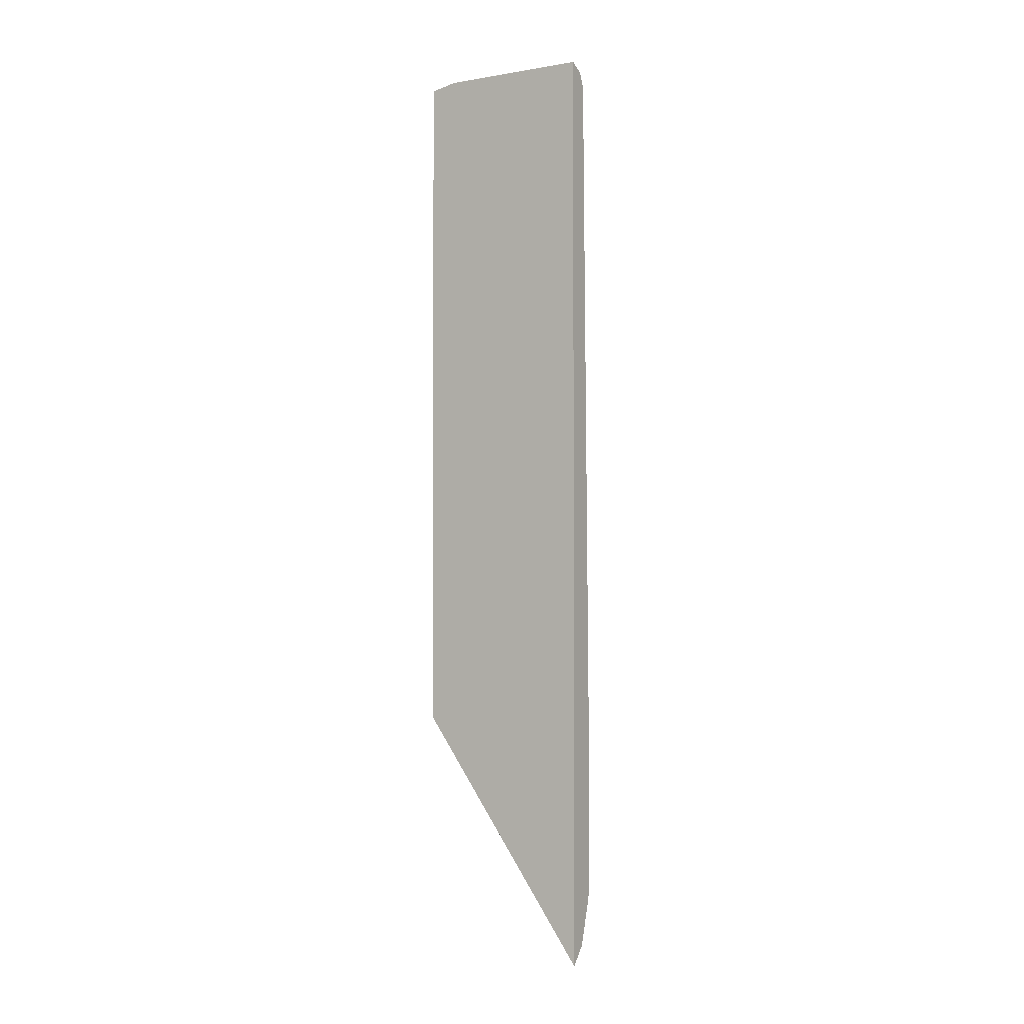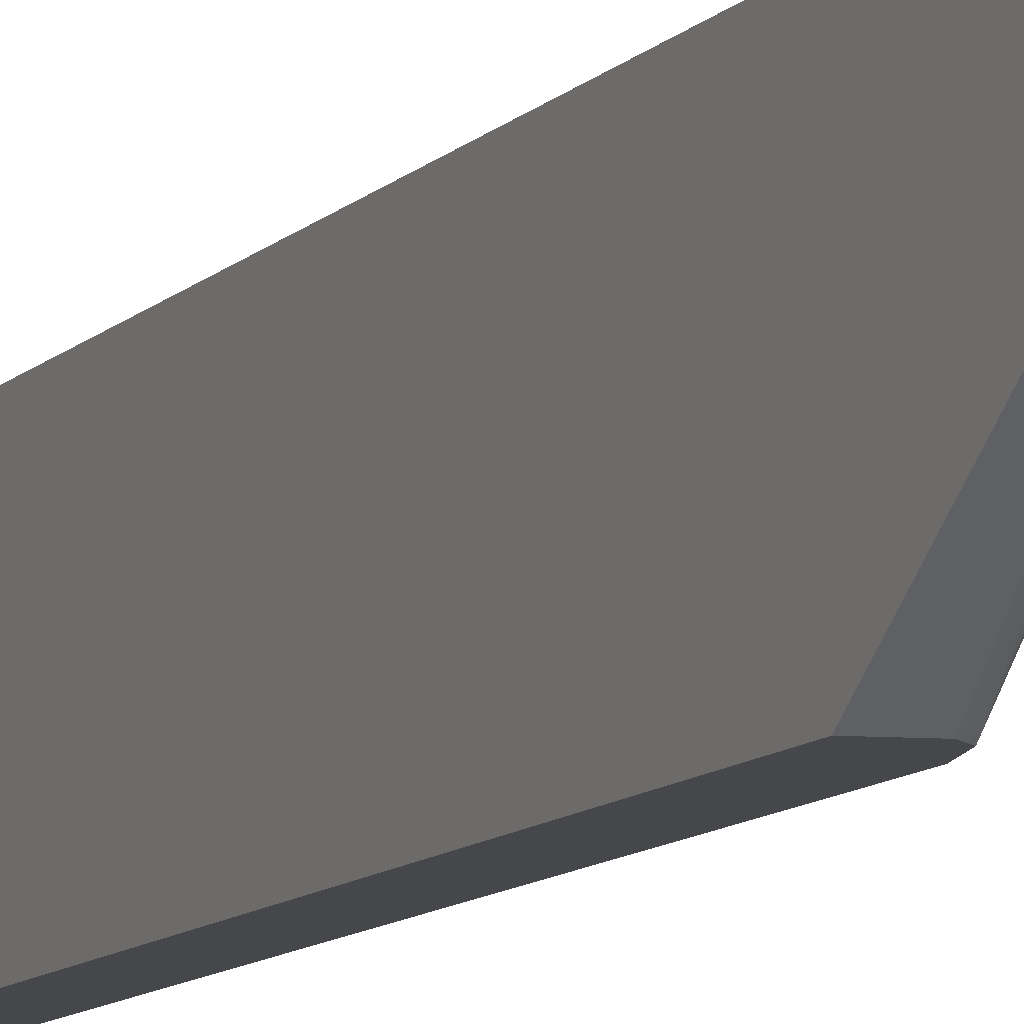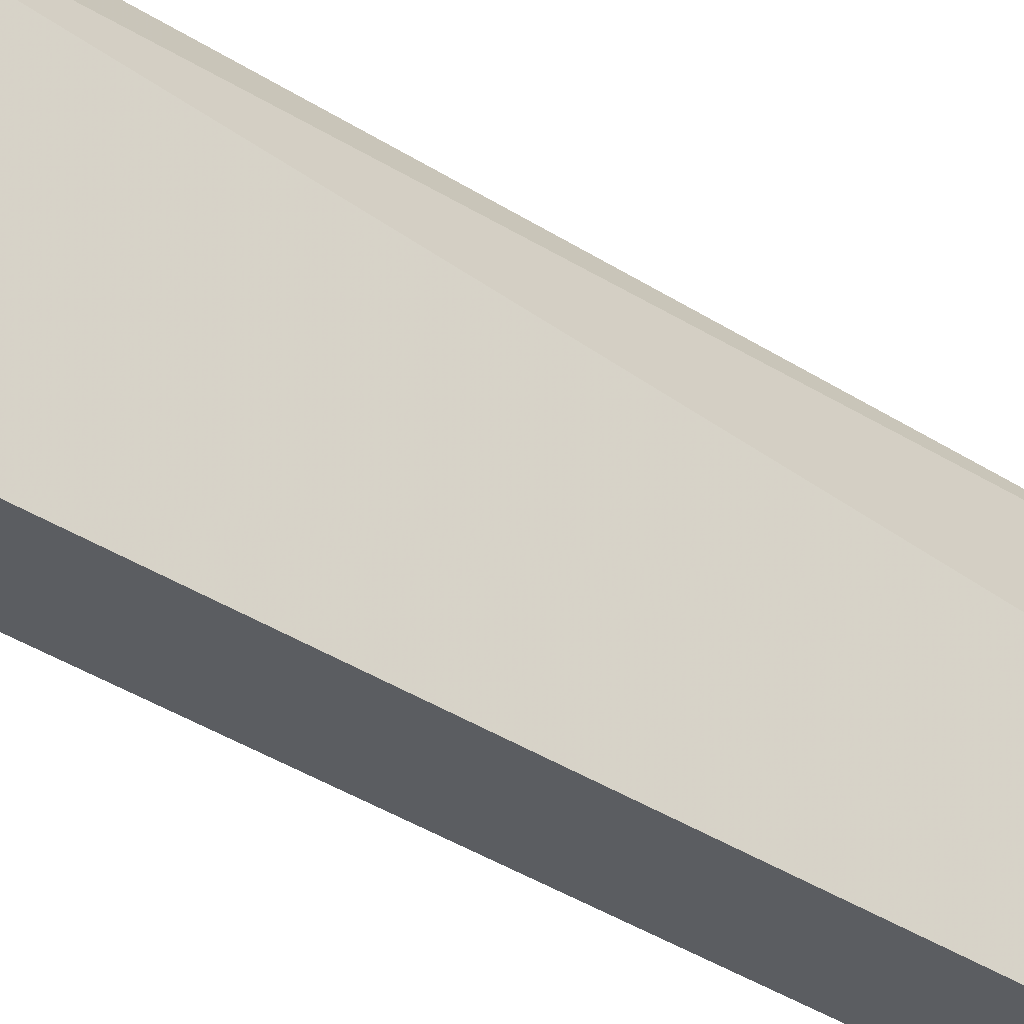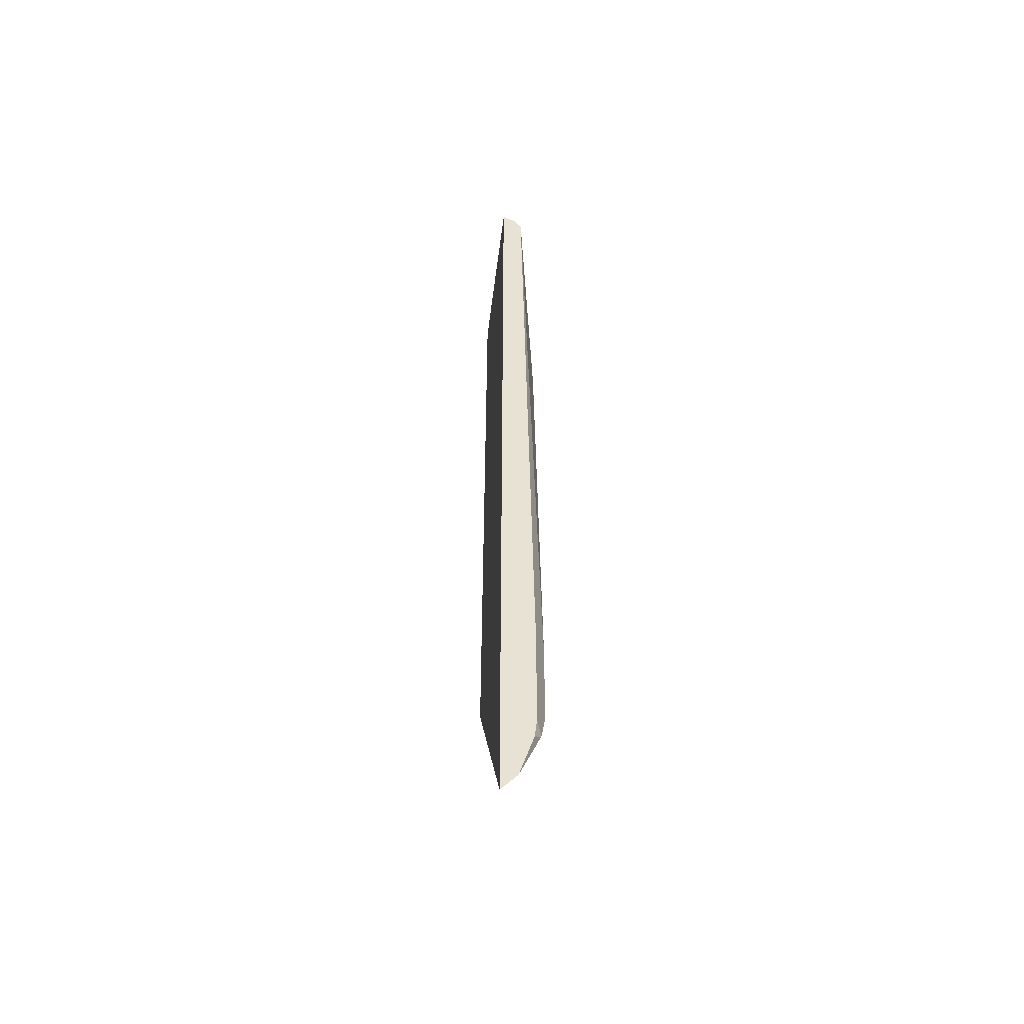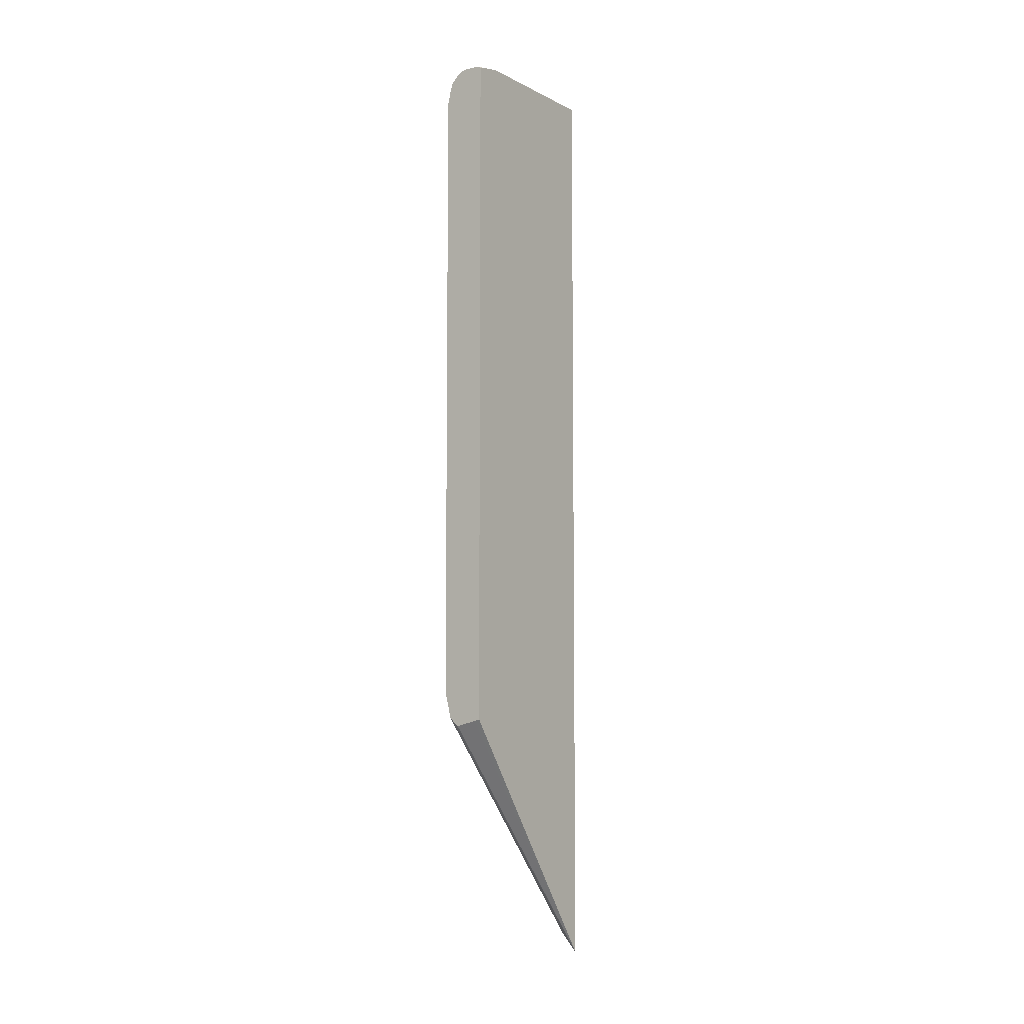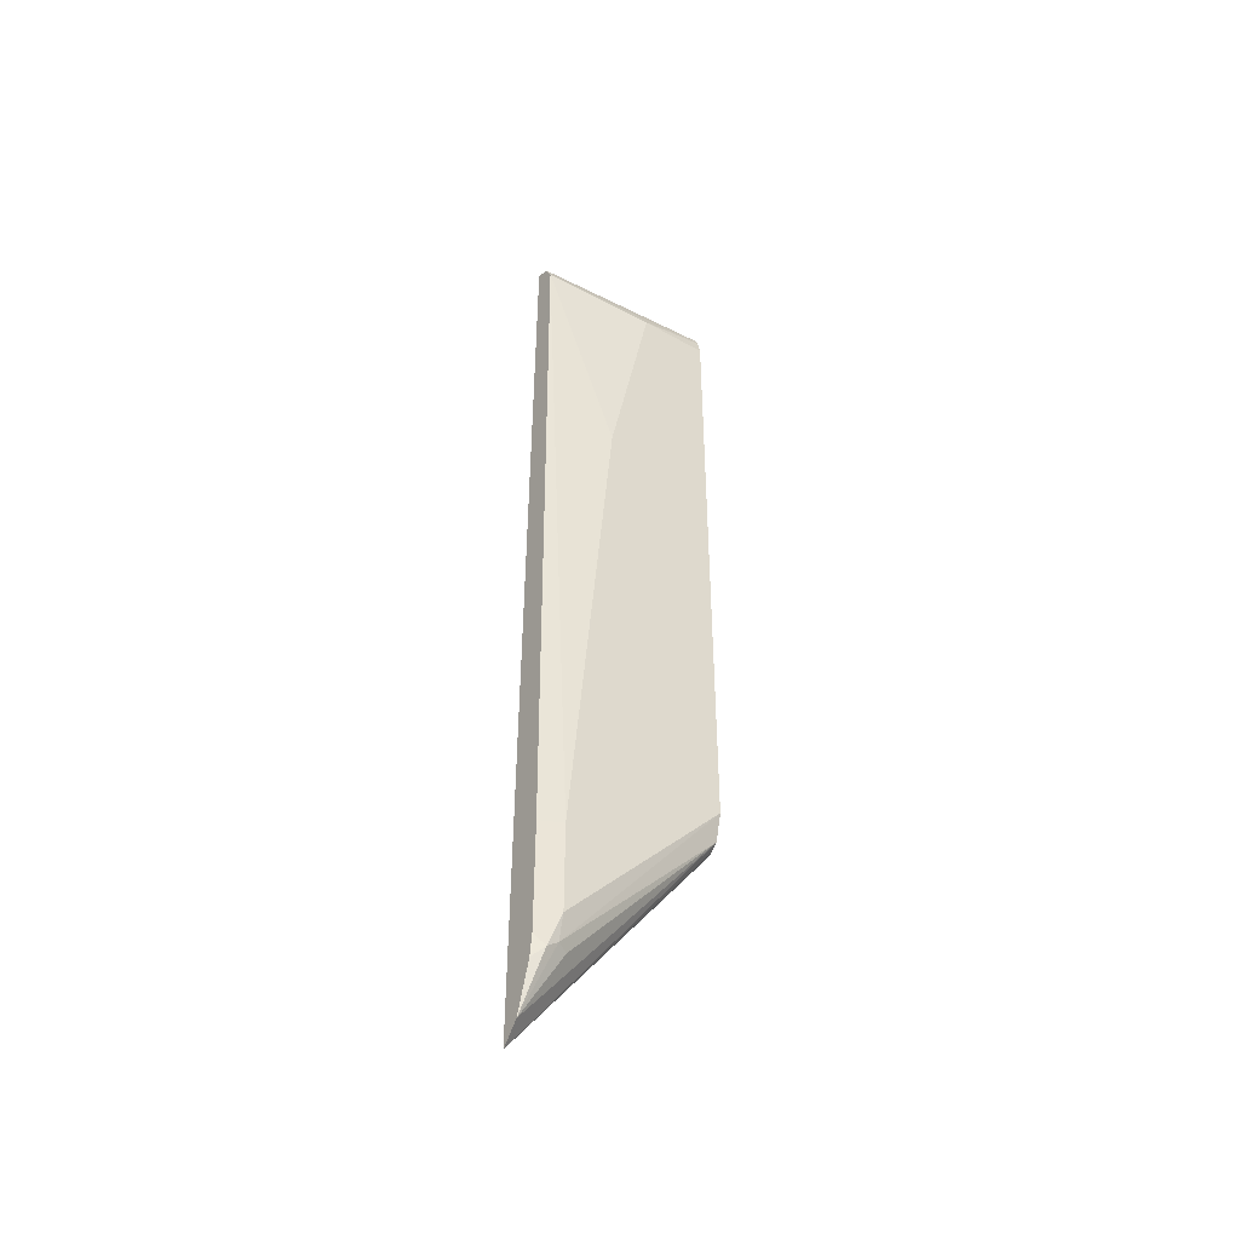
<metadata>
{"format":"obj","ext":"obj","renderer":"f3d","projection":"perspective","resolution":1024,"background":"white","views":[{"elev":-2.1,"azim":121.2,"up":"+Z"},{"elev":-10.2,"azim":156.1,"up":"+Y"},{"elev":-35.6,"azim":-130.5,"up":"+Y"},{"elev":-50.3,"azim":172.9,"up":"+Z"},{"elev":-6.9,"azim":35.3,"up":"+Z"},{"elev":-45.0,"azim":-125.9,"up":"+Z"}]}
</metadata>
<code>
v 0.1458 0.5502 0.01757
v 0.1337 0.5502 0.03122
v 0.1459 0.5502 0.01763
v 0.1459 0.4171 0.2056
v 0.1417 0.4171 0.2045
v 0.1369 0.4171 0.2033
v 0.1255 0.4171 0.2005
v 0.1231 0.4171 0.2023
v 0.1184 0.4171 0.2065
v 0.1215 0.5265 0.07697
v 0.1175 0.5346 0.07899
v 0.1175 0.5427 0.07293
v 0.123 0.5502 0.06555
v 0.1459 0.5502 0.729
v 0.1459 0.4171 0.7247
v 0.1134 0.4171 0.2268
v 0.1134 0.5346 0.09724
v 0.1212 0.5502 0.08101
v 0.1458 0.5502 0.7291
v 0.1459 0.4374 0.729
v 0.1459 0.4195 0.7254
v 0.1432 0.4171 0.726
v 0.1134 0.4171 0.7008
v 0.1134 0.5346 0.1621
v 0.1212 0.5502 0.1621
v 0.1296 0.4171 0.7263
v 0.1458 0.4374 0.7291
v 0.135 0.5502 0.7236
v 0.1244 0.4171 0.7243
v 0.1459 0.437 0.7289
v 0.1415 0.4171 0.7261
v 0.1161 0.4171 0.7128
v 0.1134 0.4698 0.6966
v 0.1134 0.5022 0.5346
v 0.1296 0.5502 0.7128
v 0.13 0.5502 0.7135
v 0.1188 0.4752 0.7074
v 0.1181 0.4171 0.7181
v 0.1215 0.4253 0.7209
f 19 28 29
f 16 34 24
f 19 26 27
f 17 25 18
f 17 24 25
f 16 24 17
f 16 33 34
f 11 17 12
f 15 21 22
f 14 27 20
f 14 19 27
f 12 17 18
f 12 18 13
f 9 11 10
f 19 29 26
f 16 23 33
f 20 27 30
f 33 38 37
f 21 27 22
f 35 37 36
f 33 35 34
f 33 37 35
f 9 16 11
f 32 38 33
f 29 39 38
f 28 39 29
f 28 38 39
f 28 37 38
f 28 36 37
f 26 31 27
f 24 35 25
f 24 34 35
f 23 32 33
f 22 27 31
f 21 30 27
f 4 6 5
f 11 16 17
f 4 8 7
f 1 9 2
f 1 8 9
f 1 7 8
f 1 6 7
f 1 5 6
f 1 4 5
f 1 3 4
f 2 10 11
f 1 14 3
f 1 28 19
f 1 36 28
f 1 35 36
f 1 25 35
f 1 18 25
f 1 13 18
f 4 7 6
f 1 19 14
f 2 11 12
f 1 2 13
f 2 9 10
f 2 12 13
f 4 16 9
f 4 23 16
f 4 32 23
f 4 38 32
f 4 29 38
f 4 26 29
f 4 9 8
f 4 22 31
f 4 15 22
f 3 15 4
f 3 21 15
f 3 30 21
f 3 20 30
f 3 14 20
f 4 31 26

</code>
